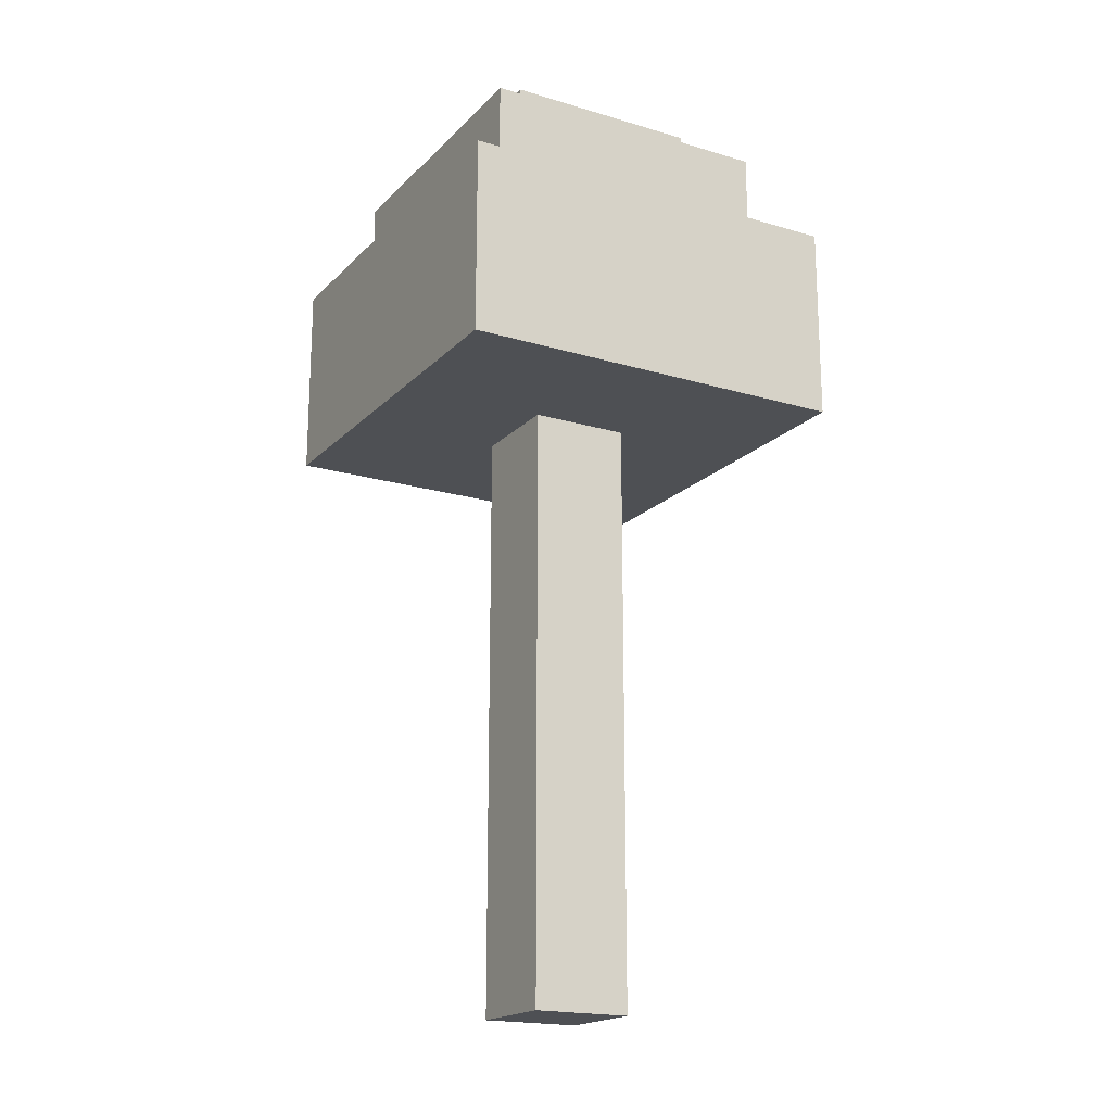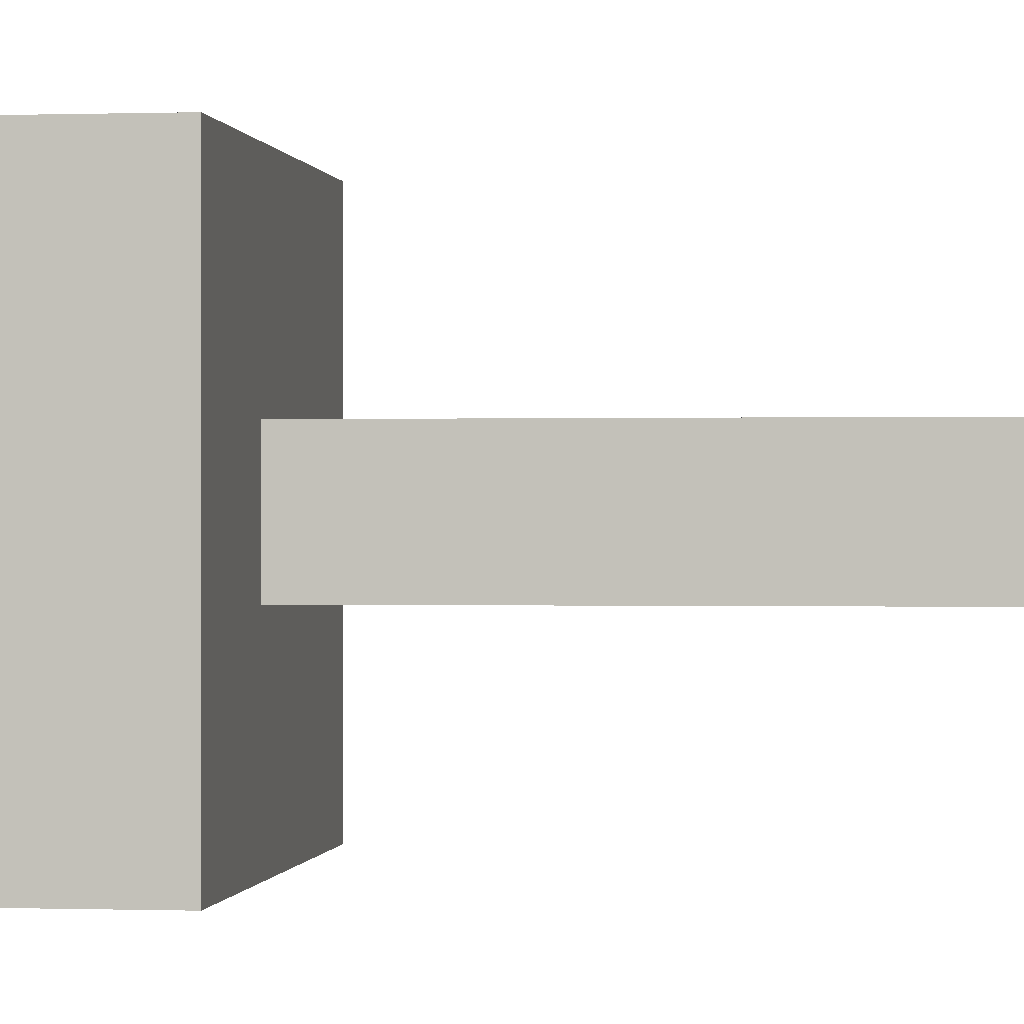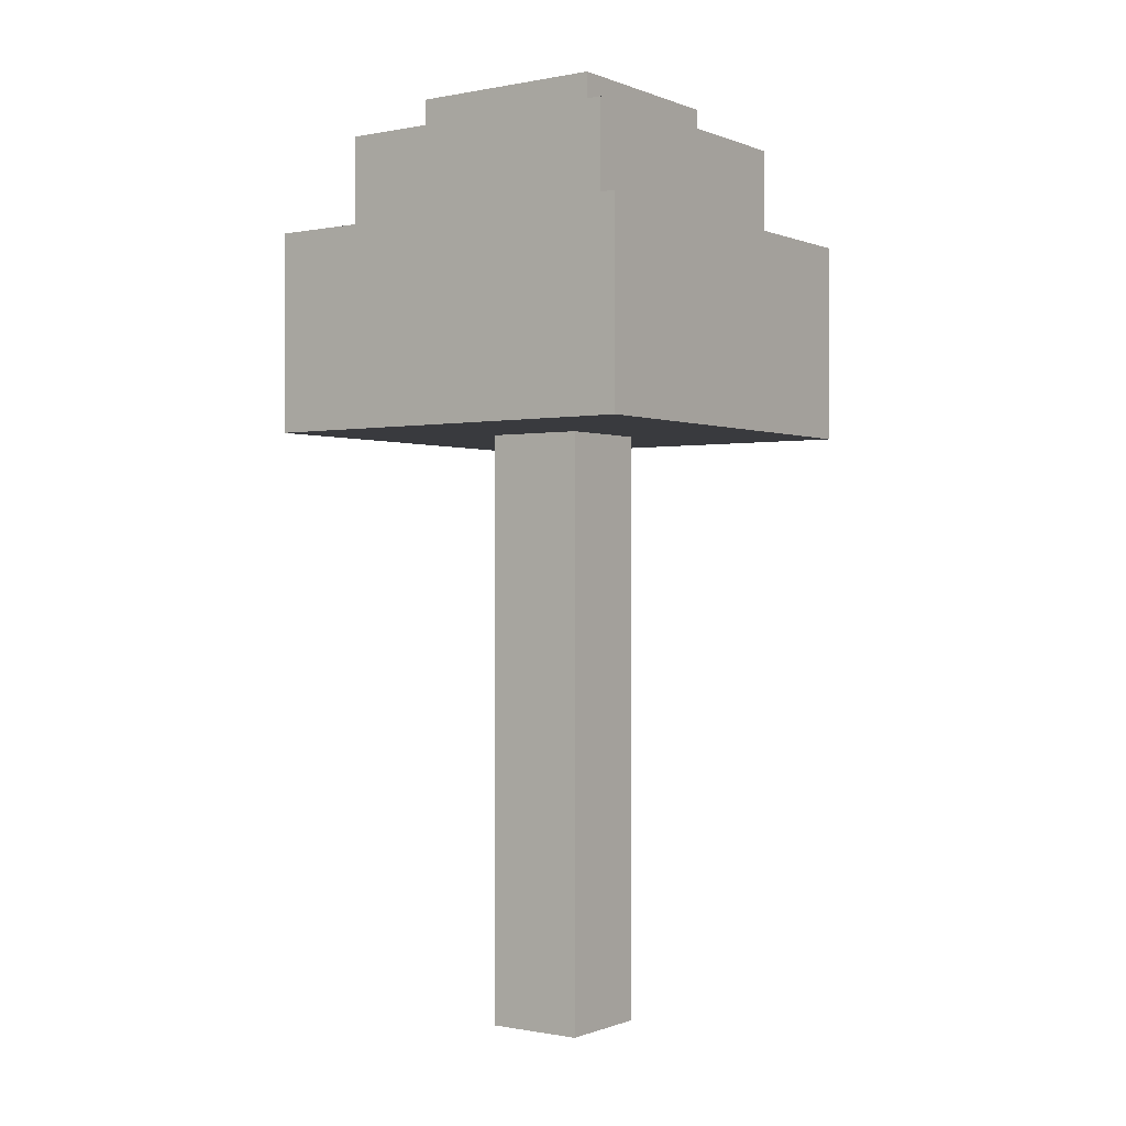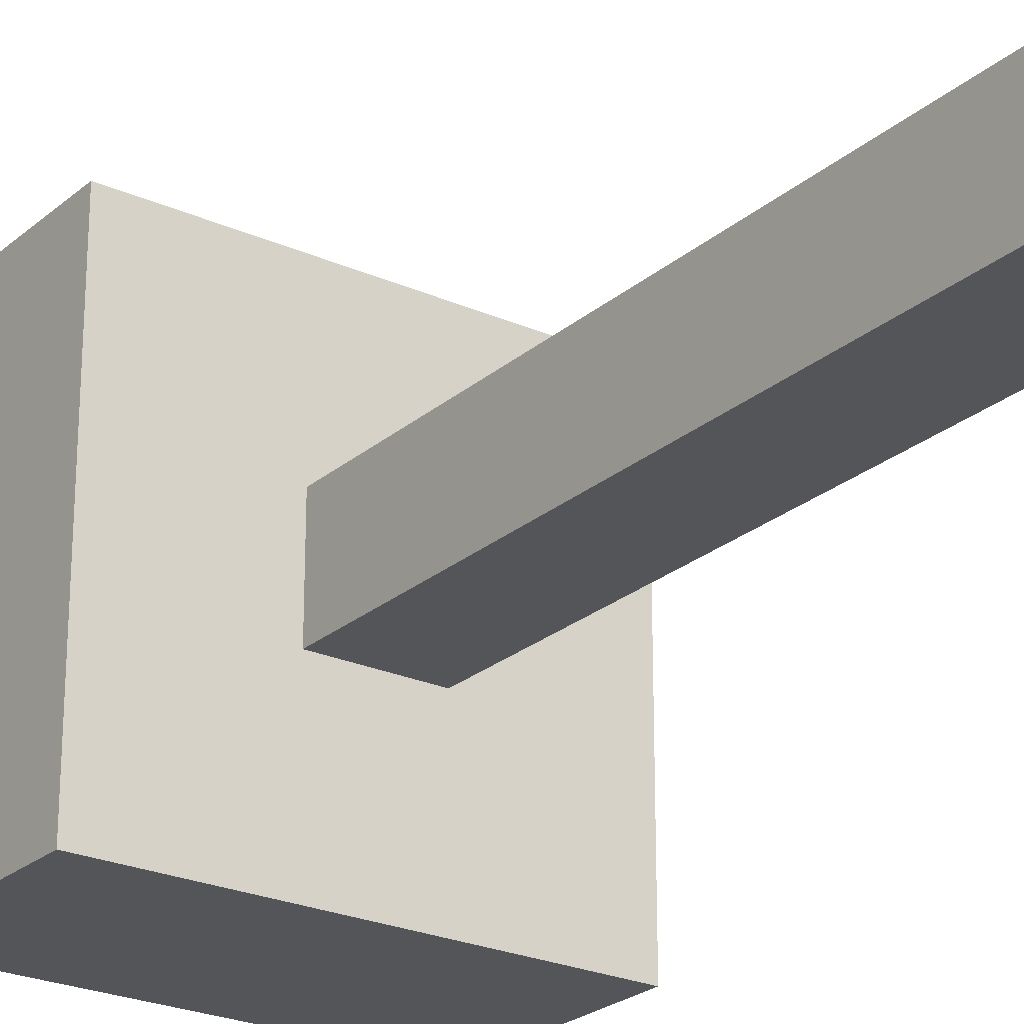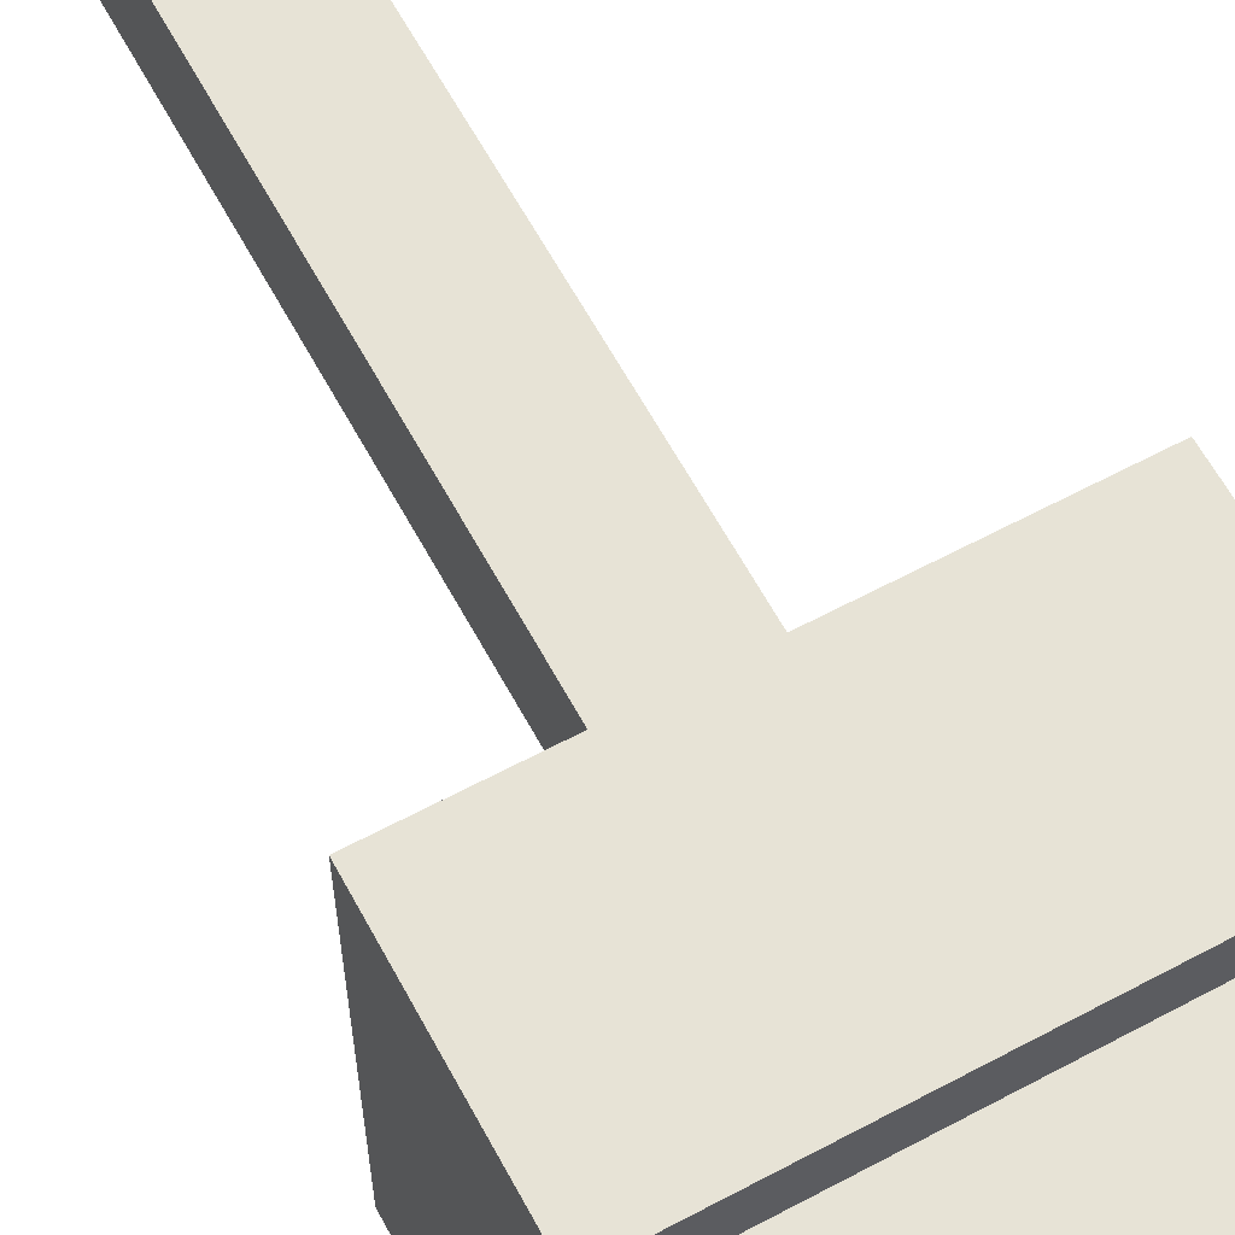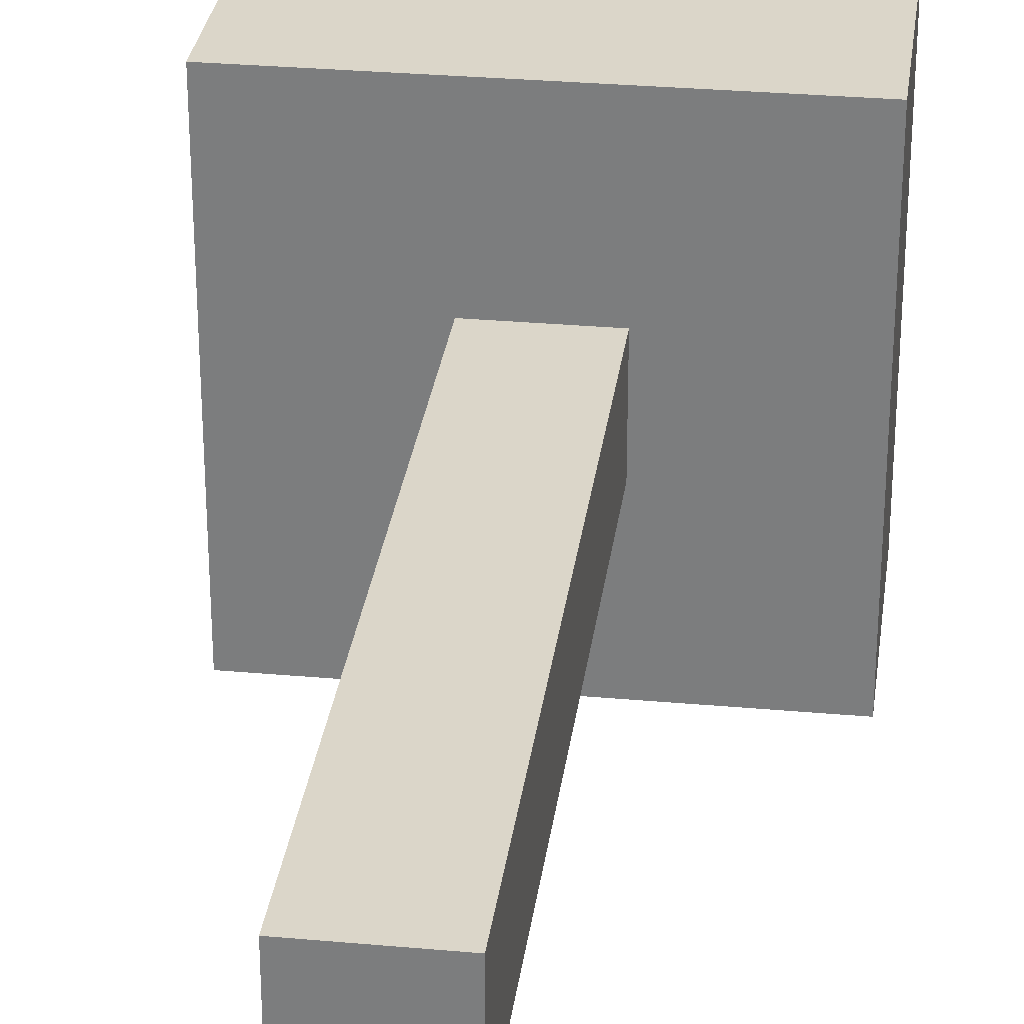
<metadata>
{"format":"obj","ext":"obj","renderer":"f3d","projection":"perspective","resolution":1024,"background":"white","views":[{"elev":-18.8,"azim":60.4,"up":"+Y"},{"elev":-0.1,"azim":-82.3,"up":"+Z"},{"elev":-0.5,"azim":35.6,"up":"+Y"},{"elev":-24.5,"azim":-36.2,"up":"+Z"},{"elev":62.6,"azim":151.6,"up":"+Z"},{"elev":29.9,"azim":7.5,"up":"+Z"}]}
</metadata>
<code>
v -0.25 1.1 0.25
v -0.25 1.6 0.25
v -0.25 1.1 -0.25
v -0.25 1.6 -0.25
v 0.25 1.1 0.25
v 0.25 1.6 0.25
v 0.25 1.1 -0.25
v 0.25 1.6 -0.25
v -0.375 1 0.375
v -0.375 1.5 0.375
v -0.375 1 -0.375
v -0.375 1.5 -0.375
v 0.375 1 0.375
v 0.375 1.5 0.375
v 0.375 1 -0.375
v 0.375 1.5 -0.375
v -0.5 0.75 0.5
v -0.5 1.25 0.5
v -0.5 0.75 -0.5
v -0.5 1.25 -0.5
v 0.5 0.75 0.5
v 0.5 1.25 0.5
v 0.5 0.75 -0.5
v 0.5 1.25 -0.5
v -0.125 -0.75 0.125
v -0.125 0.75 0.125
v -0.125 -0.75 -0.125
v -0.125 0.75 -0.125
v 0.125 -0.75 0.125
v 0.125 0.75 0.125
v 0.125 -0.75 -0.125
v 0.125 0.75 -0.125
f 2 3 1
f 4 7 3
f 8 5 7
f 6 1 5
f 7 1 3
f 4 6 8
f 10 11 9
f 12 15 11
f 16 13 15
f 14 9 13
f 15 9 11
f 12 14 16
f 18 19 17
f 20 23 19
f 24 21 23
f 22 17 21
f 23 17 19
f 20 22 24
f 26 27 25
f 28 31 27
f 32 29 31
f 30 25 29
f 31 25 27
f 28 30 32
f 2 4 3
f 4 8 7
f 8 6 5
f 6 2 1
f 7 5 1
f 4 2 6
f 10 12 11
f 12 16 15
f 16 14 13
f 14 10 9
f 15 13 9
f 12 10 14
f 18 20 19
f 20 24 23
f 24 22 21
f 22 18 17
f 23 21 17
f 20 18 22
f 26 28 27
f 28 32 31
f 32 30 29
f 30 26 25
f 31 29 25
f 28 26 30

</code>
